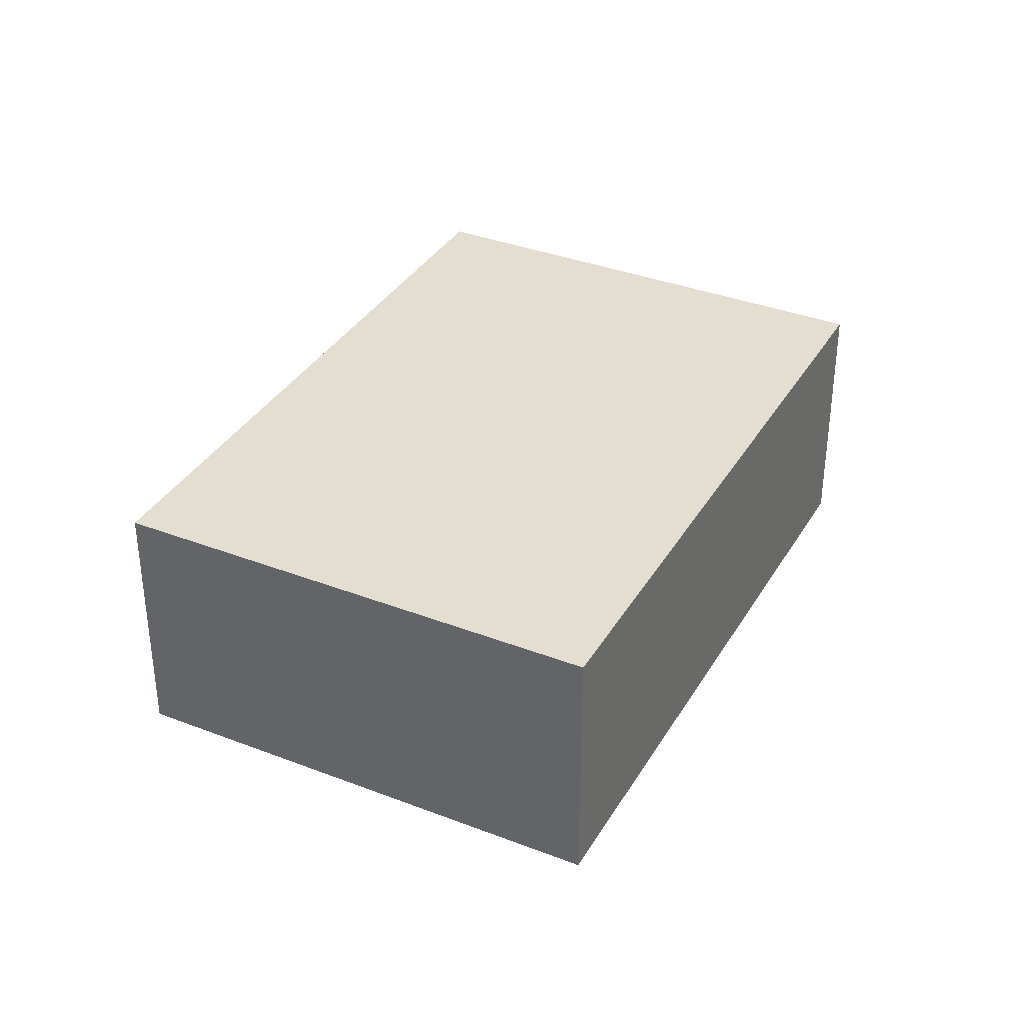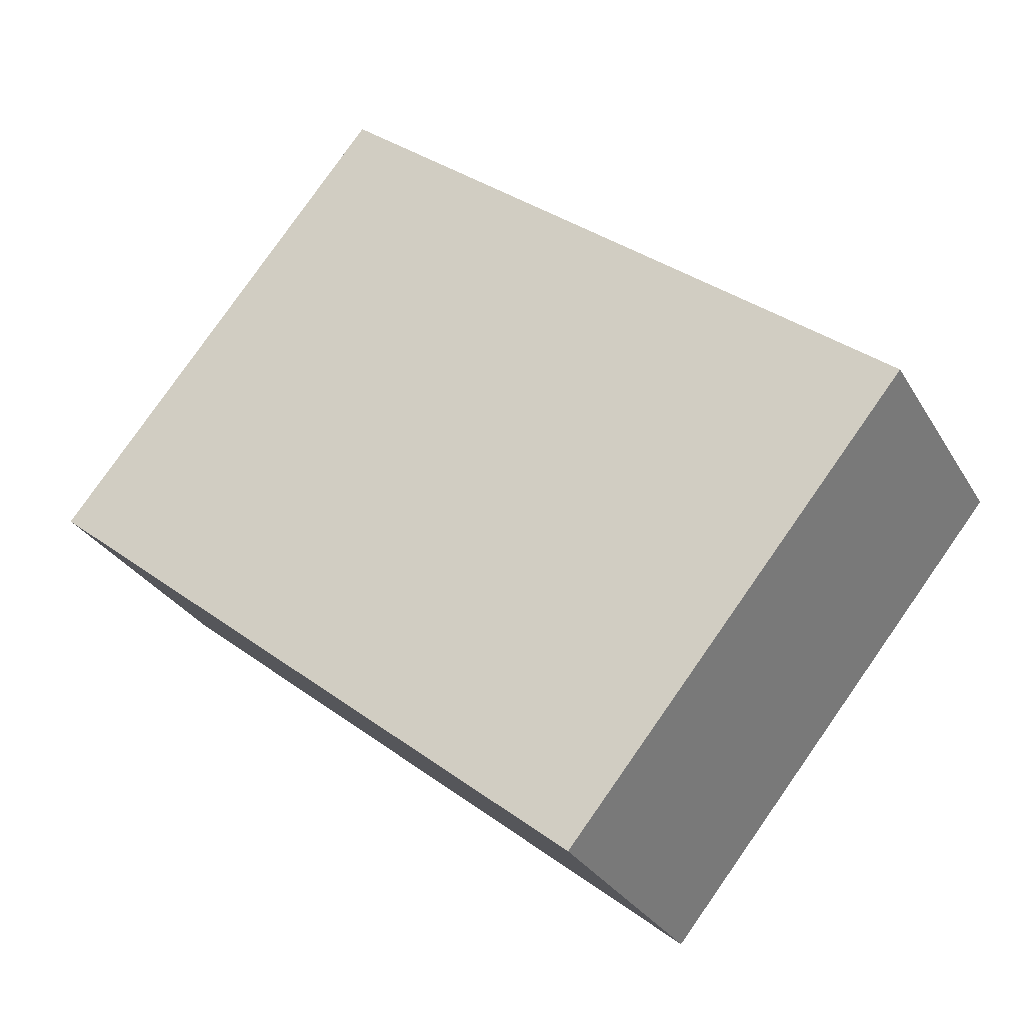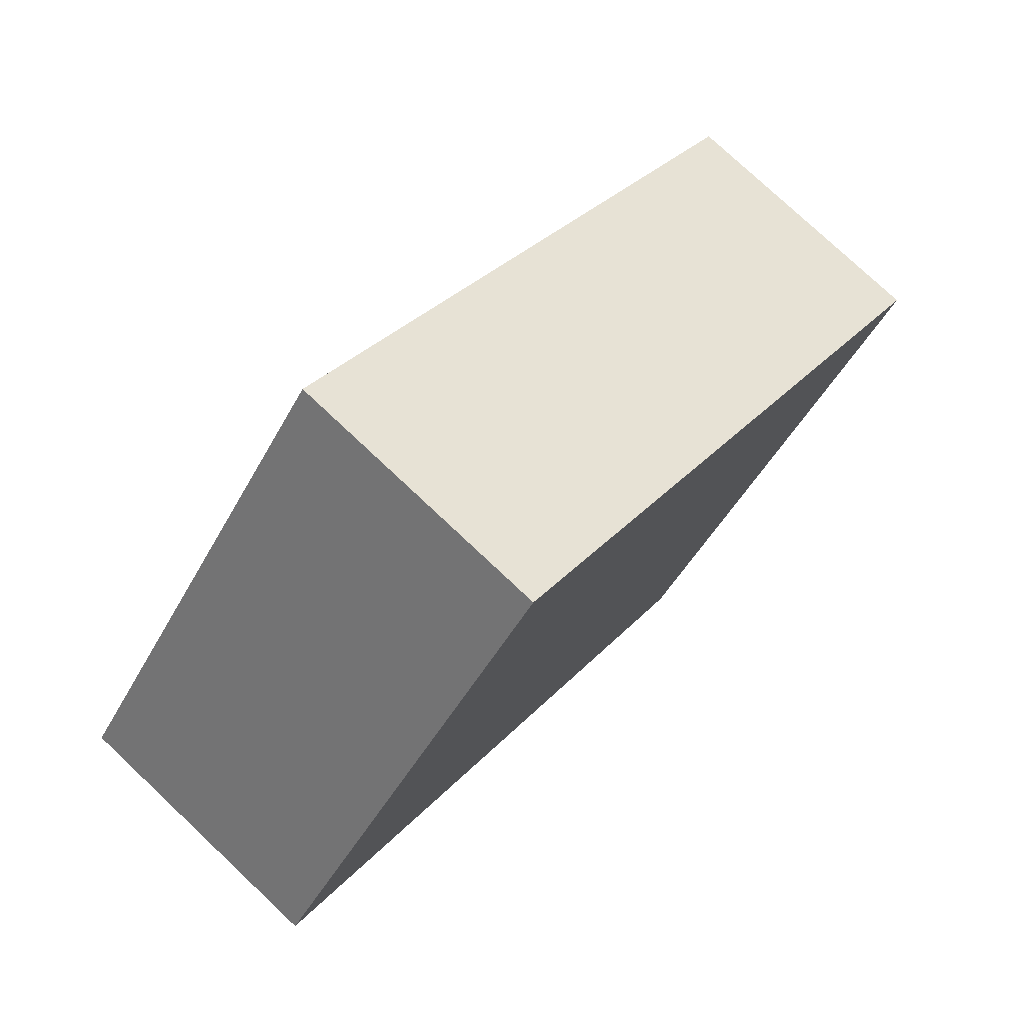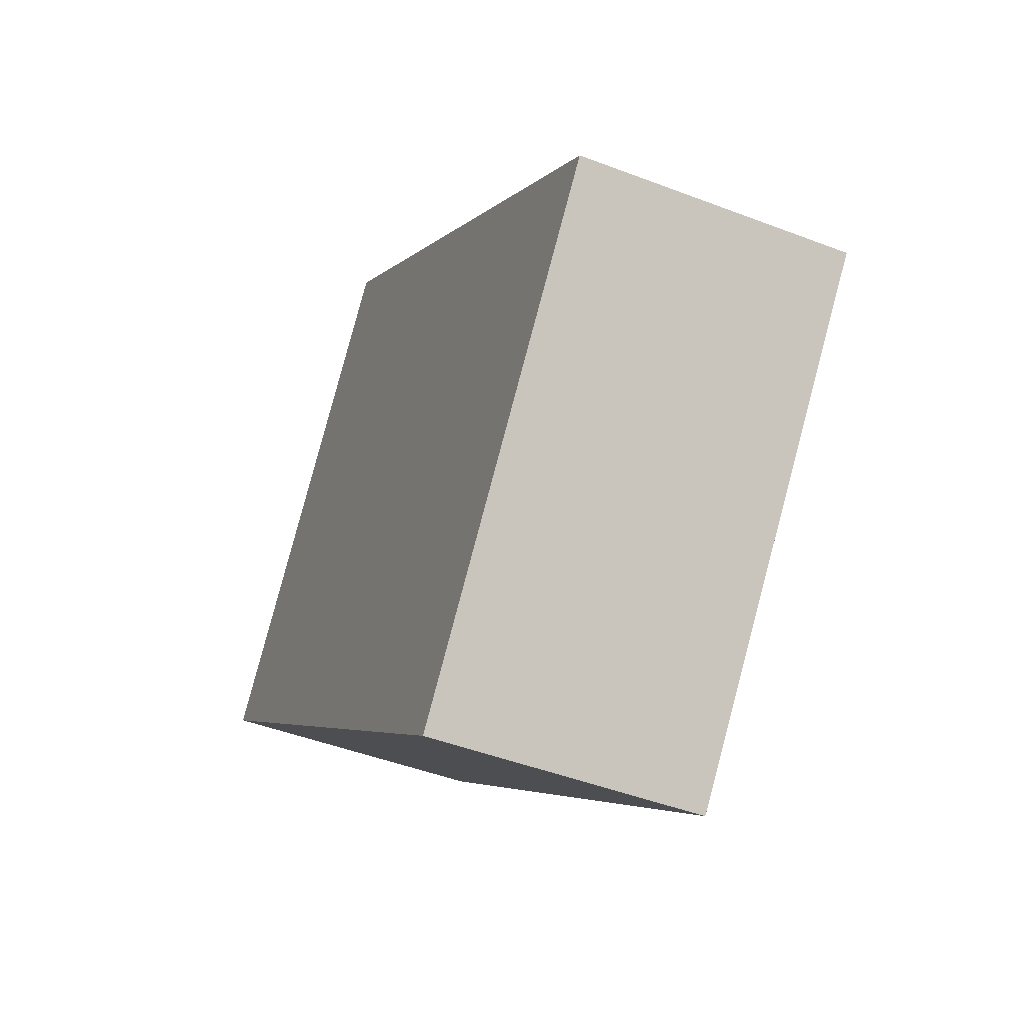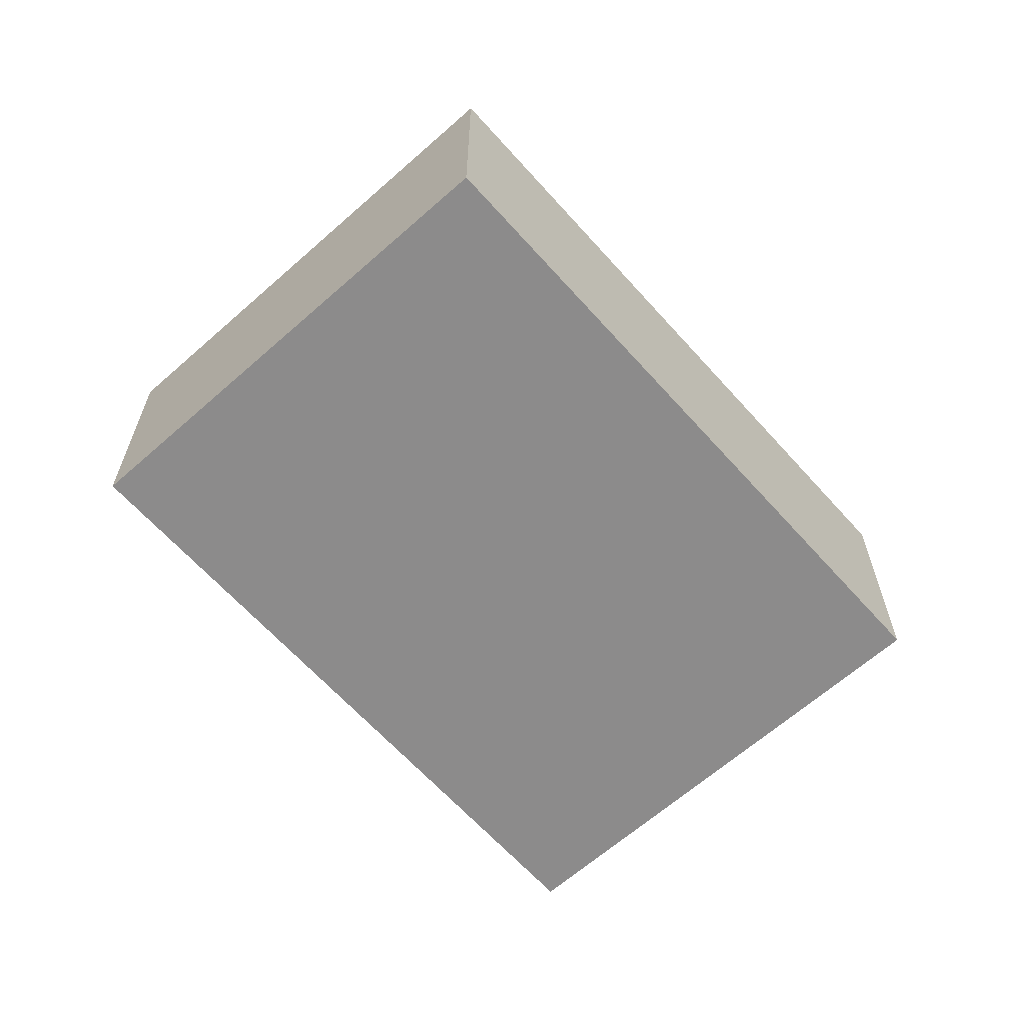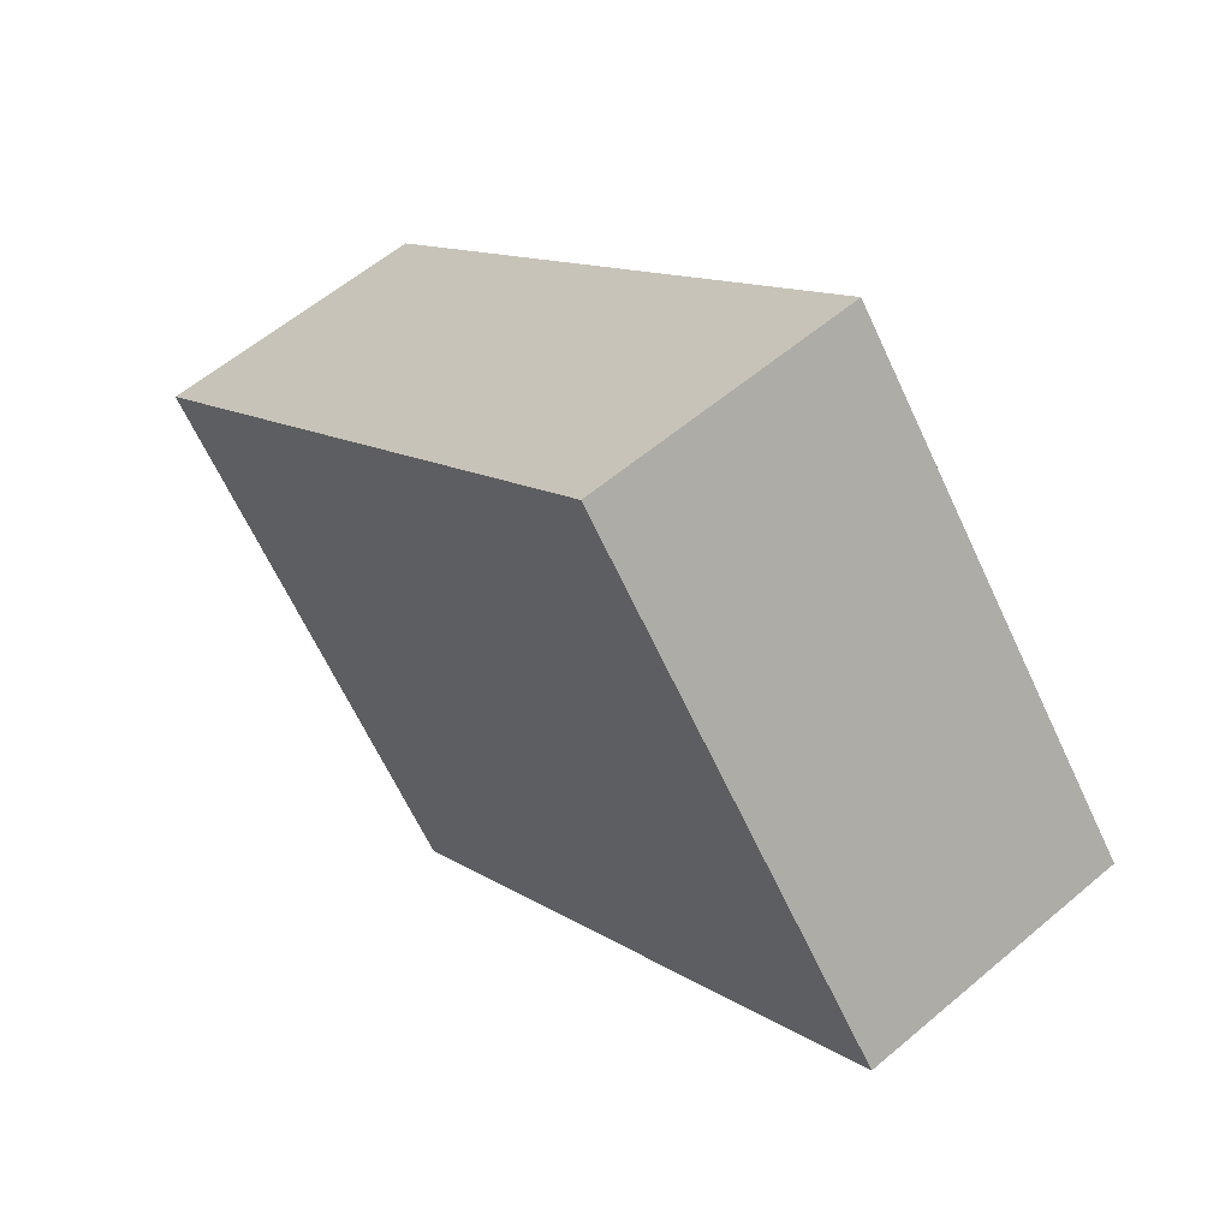
<metadata>
{"format":"obj","ext":"obj","renderer":"f3d","projection":"perspective","resolution":1024,"background":"white","views":[{"elev":35.7,"azim":-23.8,"up":"+Y"},{"elev":-29.3,"azim":25.0,"up":"+Z"},{"elev":77.1,"azim":-46.7,"up":"+Z"},{"elev":-45.6,"azim":66.1,"up":"+Z"},{"elev":-64.0,"azim":171.0,"up":"+Y"},{"elev":58.2,"azim":-131.3,"up":"+Z"}]}
</metadata>
<code>
v  0 2.647 1.621e-16
v  8.877 2.647 -0.535
v  5.588 2.647 -4.563
v  3.289 2.647 4.028
v  8.877 3.276e-17 -0.535
v  5.588 2.794e-16 -4.563
v  0 0 0
v  3.289 -2.466e-16 4.028
g defaultobject
f 1 2 3
f 2 1 4
f 5 3 2
f 3 5 6
f 6 1 3
f 1 6 7
f 7 4 1
f 4 7 8
f 8 2 4
f 2 8 5
f 5 7 6
f 7 5 8

</code>
